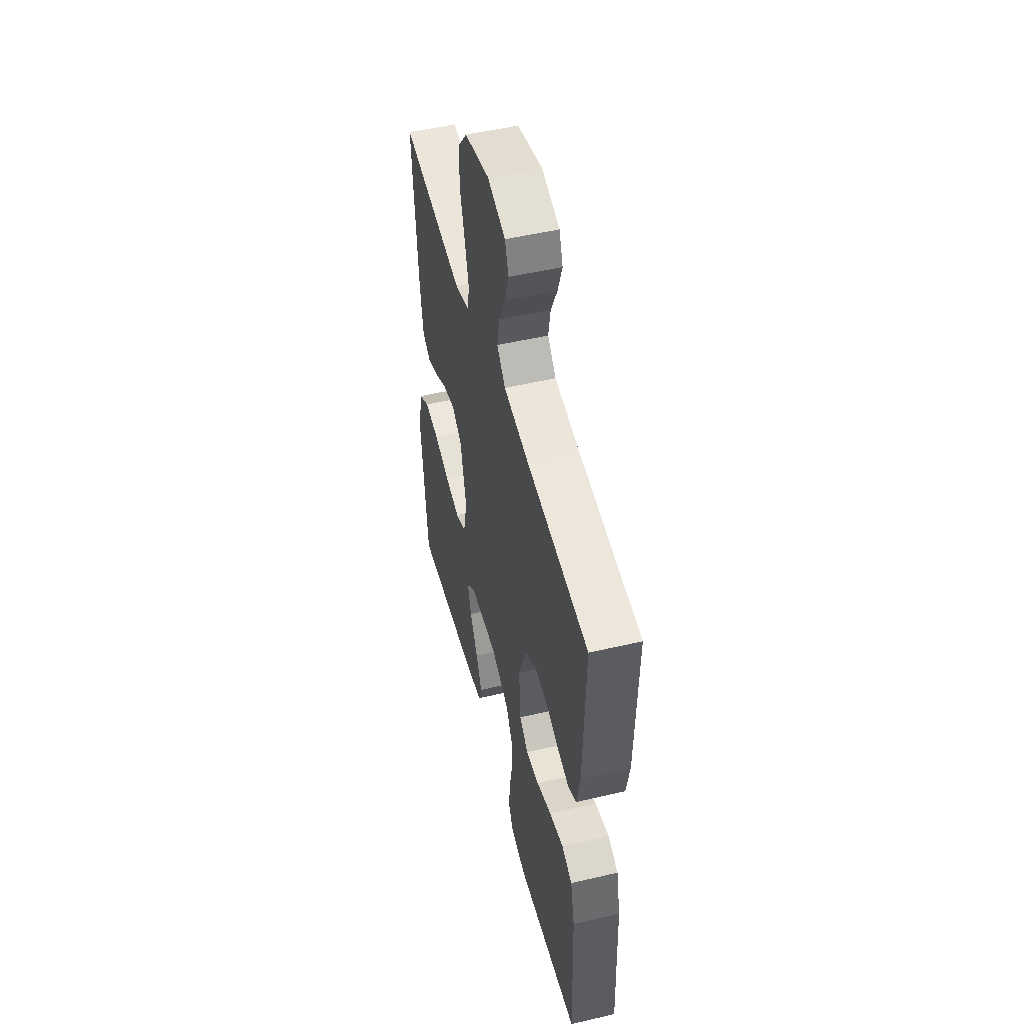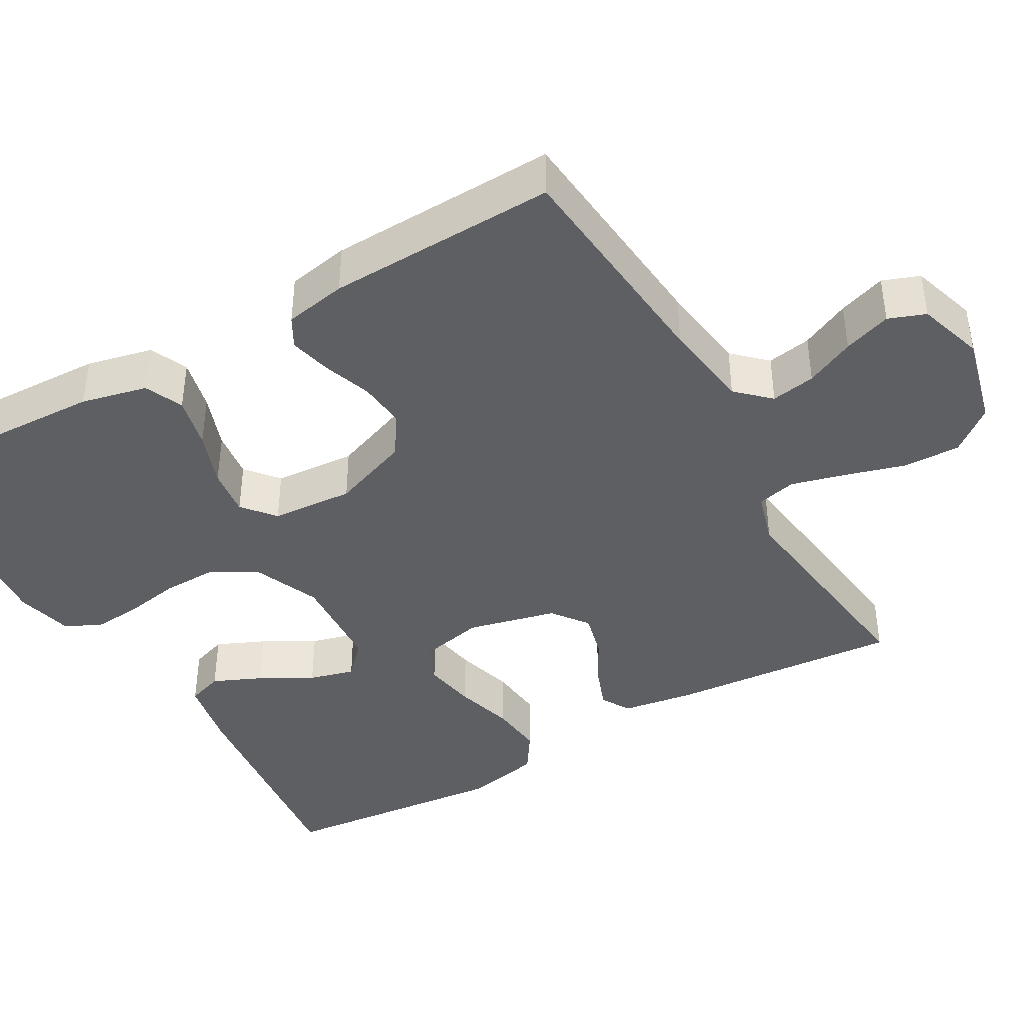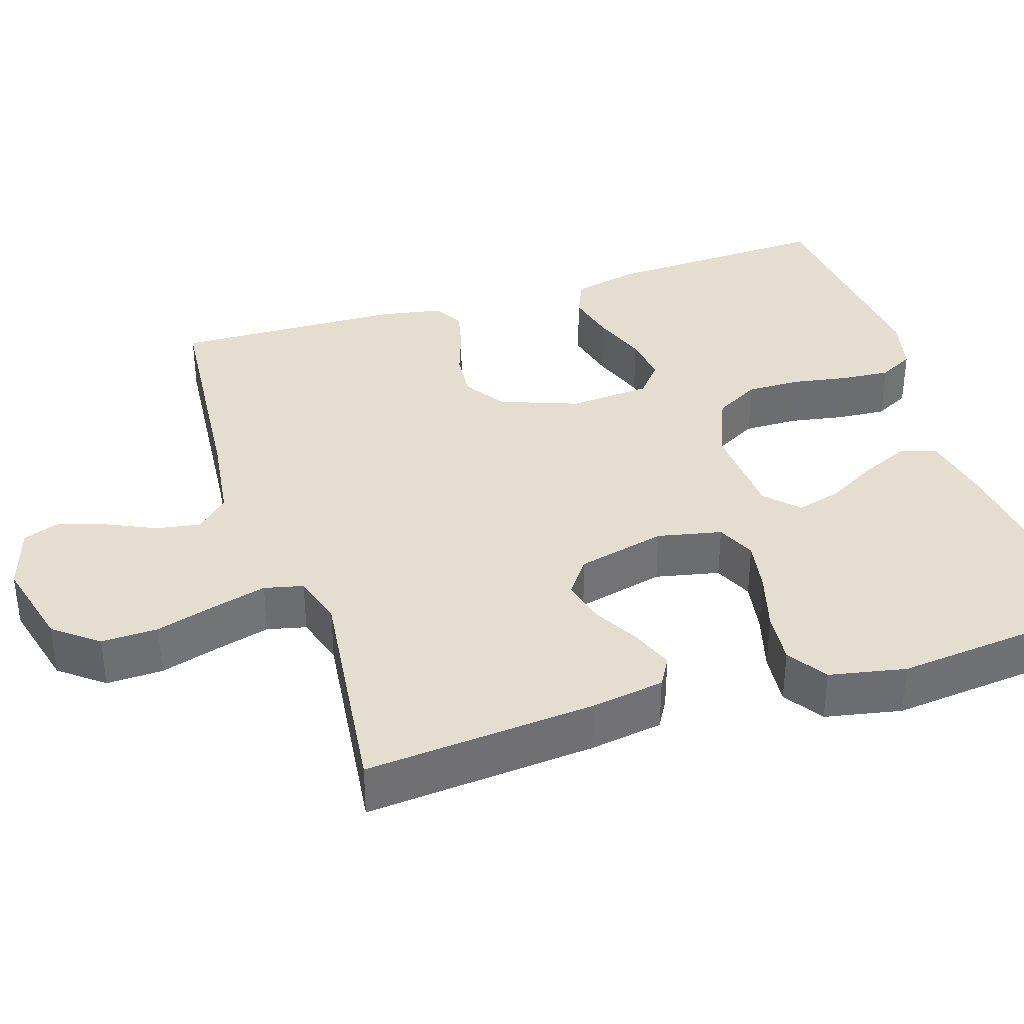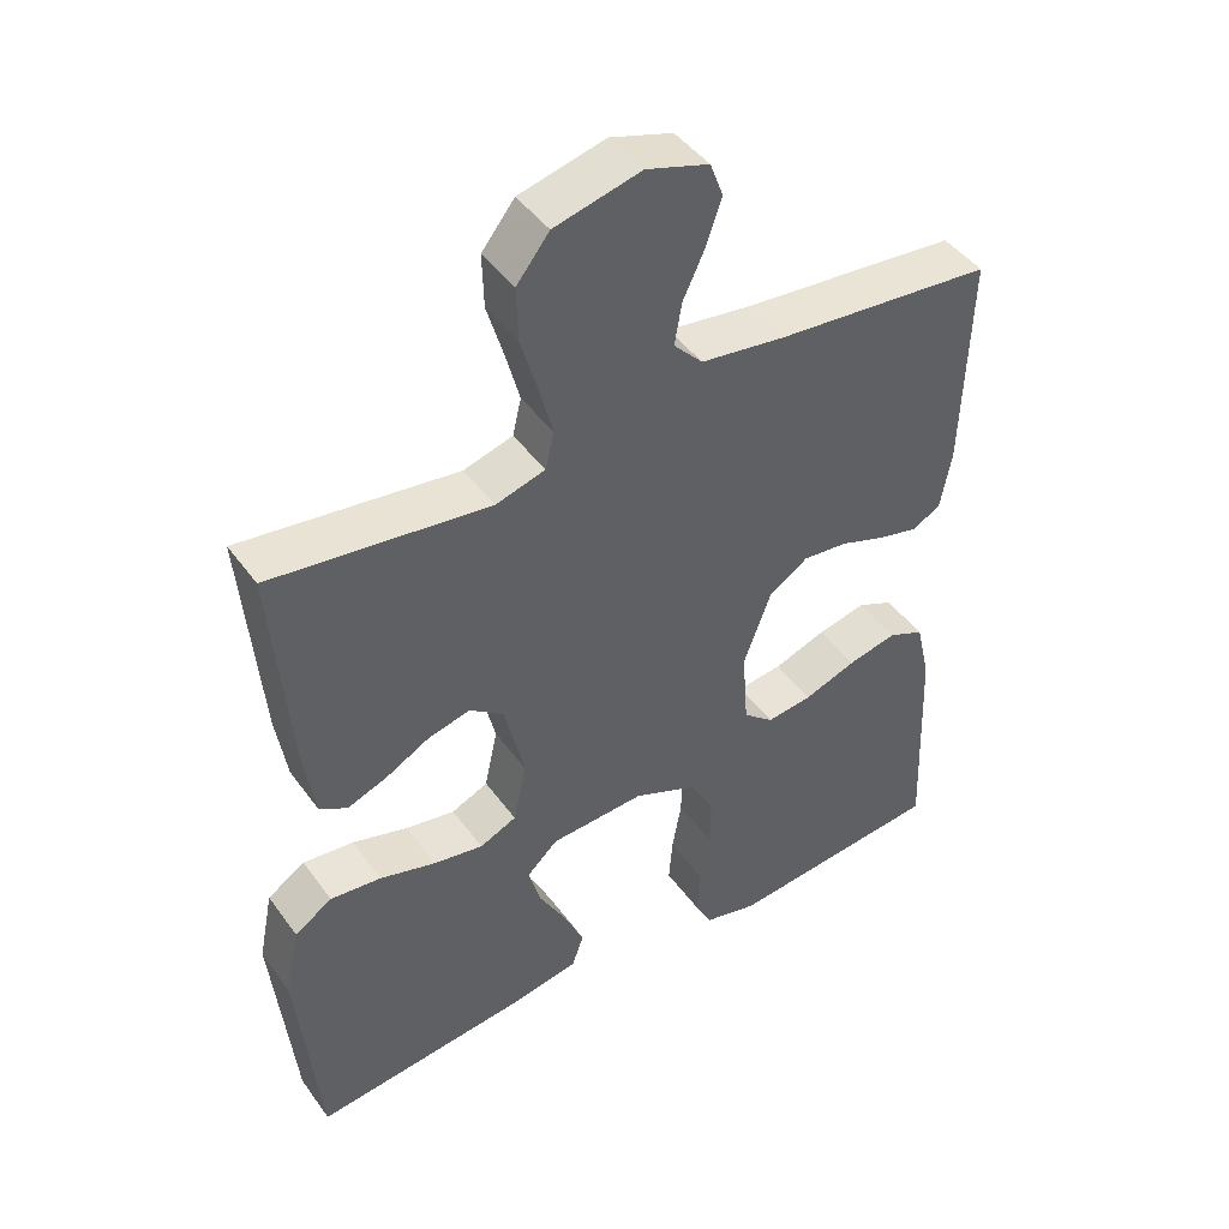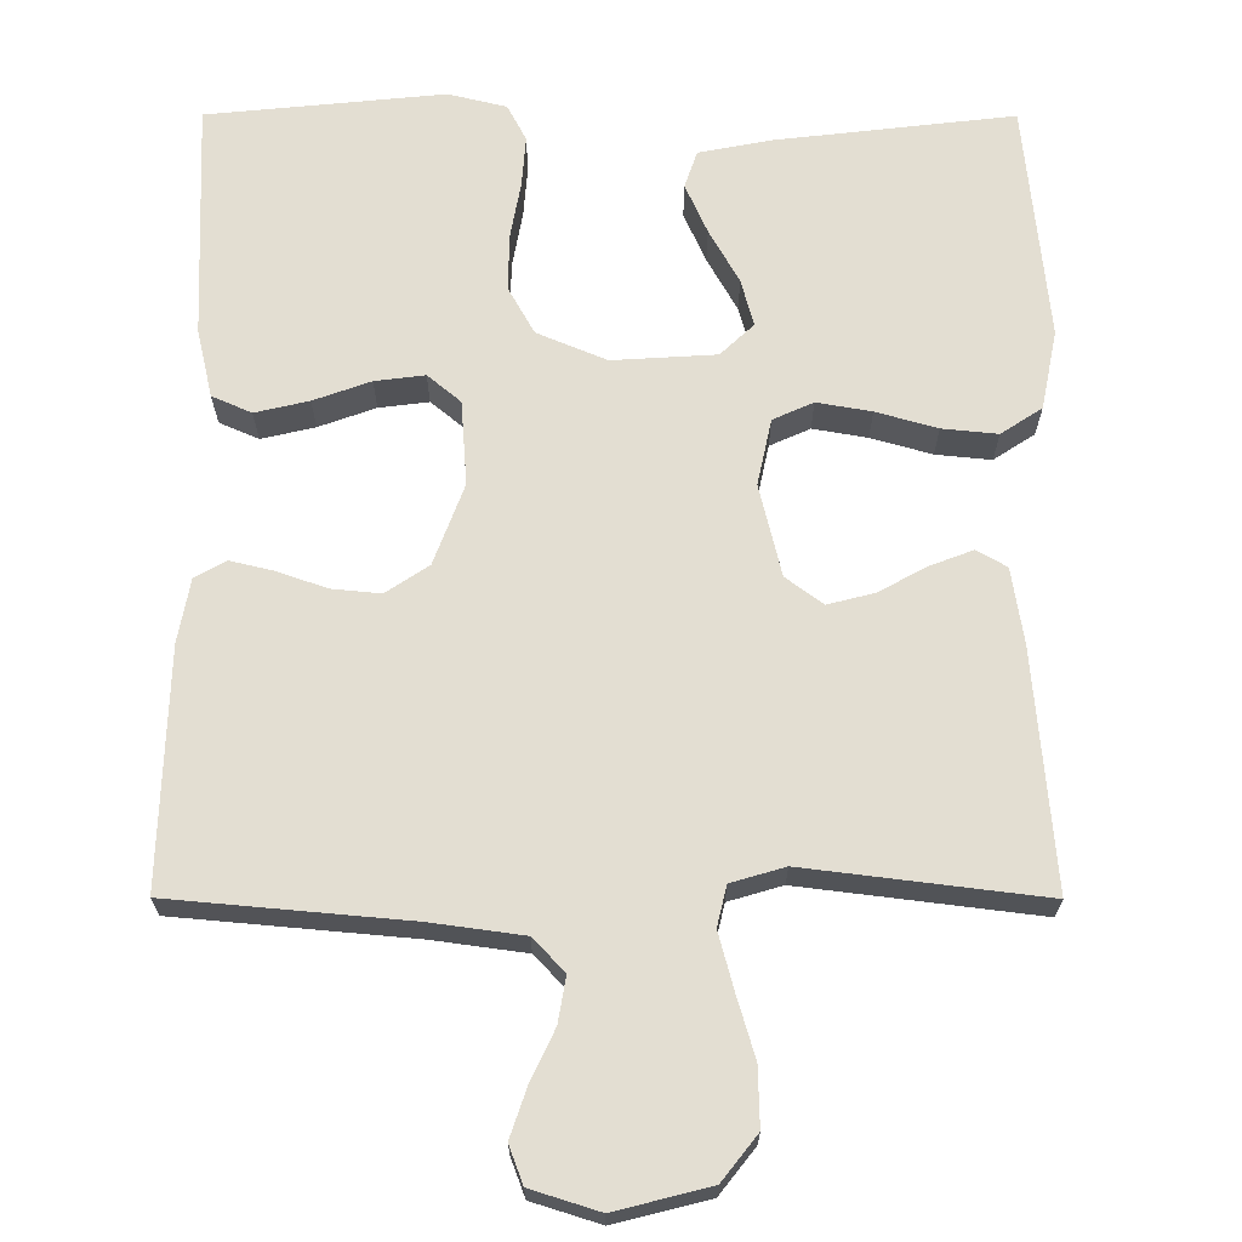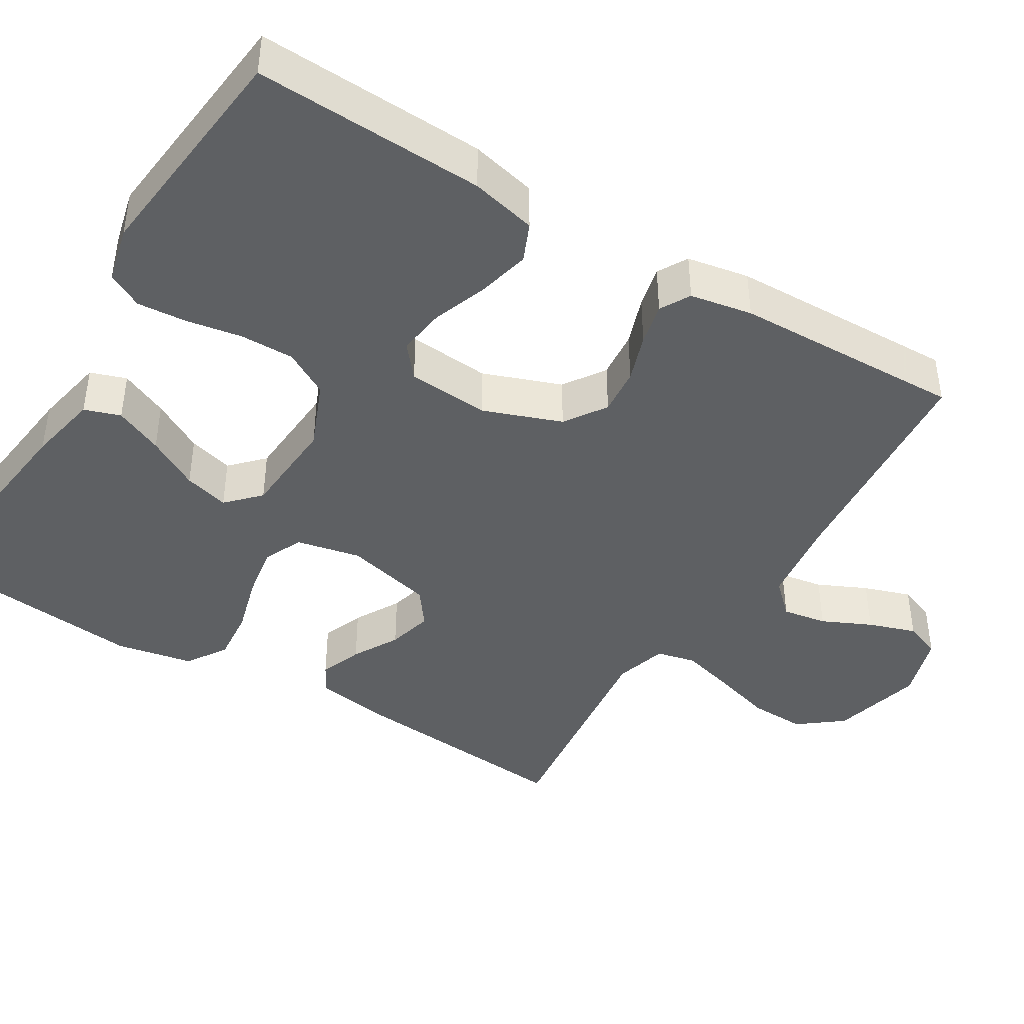
<metadata>
{"format":"obj","ext":"obj","renderer":"f3d","projection":"perspective","resolution":1024,"background":"white","views":[{"elev":50.5,"azim":-104.4,"up":"+Z"},{"elev":-41.3,"azim":-60.1,"up":"+Y"},{"elev":36.4,"azim":72.1,"up":"+Y"},{"elev":44.9,"azim":146.5,"up":"+Z"},{"elev":67.6,"azim":0.1,"up":"+Y"},{"elev":-42.5,"azim":-121.5,"up":"+Y"}]}
</metadata>
<code>
v -0.5 0.07 0.5
v -0.2 0.07 0.527
v -0.083 0.07 0.543
v -0.043 0.07 0.585
v -0.053 0.07 0.643
v -0.083 0.07 0.707
v -0.104 0.07 0.769
v -0.086 0.07 0.817
v 0 0.07 0.844
v 0.119 0.07 0.814
v 0.164 0.07 0.757
v 0.162 0.07 0.683
v 0.139 0.07 0.605
v 0.12 0.07 0.534
v 0.132 0.07 0.483
v 0.2 0.07 0.463
v 0.5 0.07 0.5
v 0.475 0.07 0.2
v 0.46 0.07 0.104
v 0.422 0.07 0.082
v 0.367 0.07 0.103
v 0.307 0.07 0.136
v 0.248 0.07 0.151
v 0.201 0.07 0.116
v 0.173 0.07 0
v 0.191 0.07 -0.084
v 0.242 0.07 -0.107
v 0.311 0.07 -0.095
v 0.388 0.07 -0.073
v 0.458 0.07 -0.066
v 0.51 0.07 -0.1
v 0.53 0.07 -0.2
v 0.5 0.07 -0.5
v 0.2 0.07 -0.465
v 0.107 0.07 -0.447
v 0.091 0.07 -0.4
v 0.119 0.07 -0.337
v 0.157 0.07 -0.269
v 0.173 0.07 -0.21
v 0.131 0.07 -0.17
v 0 0.07 -0.162
v -0.088 0.07 -0.199
v -0.121 0.07 -0.258
v -0.12 0.07 -0.329
v -0.107 0.07 -0.402
v -0.102 0.07 -0.466
v -0.126 0.07 -0.512
v -0.2 0.07 -0.53
v -0.5 0.07 -0.5
v -0.488 0.07 -0.2
v -0.468 0.07 -0.114
v -0.418 0.07 -0.092
v -0.35 0.07 -0.108
v -0.278 0.07 -0.134
v -0.215 0.07 -0.142
v -0.173 0.07 -0.107
v -0.165 0.07 0
v -0.203 0.07 0.102
v -0.257 0.07 0.138
v -0.319 0.07 0.132
v -0.382 0.07 0.11
v -0.437 0.07 0.097
v -0.476 0.07 0.119
v -0.491 0.07 0.2
v -0.5 0 0.5
v -0.2 0 0.527
v -0.083 0 0.543
v -0.043 0 0.585
v -0.053 0 0.643
v -0.083 0 0.707
v -0.104 0 0.769
v -0.086 0 0.817
v 0 0 0.844
v 0.119 0 0.814
v 0.164 0 0.757
v 0.162 0 0.683
v 0.139 0 0.605
v 0.12 0 0.534
v 0.132 0 0.483
v 0.2 0 0.463
v 0.5 0 0.5
v 0.475 0 0.2
v 0.46 0 0.104
v 0.422 0 0.082
v 0.367 0 0.103
v 0.307 0 0.136
v 0.248 0 0.151
v 0.201 0 0.116
v 0.173 0 0
v 0.191 0 -0.084
v 0.242 0 -0.107
v 0.311 0 -0.095
v 0.388 0 -0.073
v 0.458 0 -0.066
v 0.51 0 -0.1
v 0.53 0 -0.2
v 0.5 0 -0.5
v 0.2 0 -0.465
v 0.107 0 -0.447
v 0.091 0 -0.4
v 0.119 0 -0.337
v 0.157 0 -0.269
v 0.173 0 -0.21
v 0.131 0 -0.17
v 0 0 -0.162
v -0.088 0 -0.199
v -0.121 0 -0.258
v -0.12 0 -0.329
v -0.107 0 -0.402
v -0.102 0 -0.466
v -0.126 0 -0.512
v -0.2 0 -0.53
v -0.5 0 -0.5
v -0.488 0 -0.2
v -0.468 0 -0.114
v -0.418 0 -0.092
v -0.35 0 -0.108
v -0.278 0 -0.134
v -0.215 0 -0.142
v -0.173 0 -0.107
v -0.165 0 0
v -0.203 0 0.102
v -0.257 0 0.138
v -0.319 0 0.132
v -0.382 0 0.11
v -0.437 0 0.097
v -0.476 0 0.119
v -0.491 0 0.2
f 64 1 2
f 63 64 2
f 62 63 2
f 61 62 2
f 60 61 2
f 59 60 2 3
f 58 59 3 4
f 57 58 4
f 56 57 4
f 52 53 54
f 51 52 54
f 50 51 54
f 49 50 54
f 48 49 54
f 47 48 54
f 46 47 54
f 45 46 54
f 44 45 54
f 43 44 54 55
f 42 43 55 56
f 36 37 38
f 35 36 38
f 34 35 38
f 33 34 38
f 32 33 38
f 31 32 38
f 30 31 38
f 29 30 38
f 28 29 38
f 27 28 38 39
f 26 27 39 40
f 20 21 22
f 19 20 22
f 18 19 22
f 17 18 22
f 16 17 22
f 15 16 22 23
f 11 12 13
f 10 11 13
f 9 10 13
f 8 9 13
f 7 8 13
f 6 7 13
f 5 6 13
f 4 5 13 14
f 4 14 15
f 56 4 15
f 42 56 15
f 41 42 15
f 15 23 24
f 15 24 25
f 41 15 25
f 25 26 40 41
f 66 65 128
f 66 128 127
f 66 127 126
f 66 126 125
f 66 125 124
f 67 66 124 123
f 68 67 123 122
f 68 122 121
f 68 121 120
f 118 117 116
f 118 116 115
f 118 115 114
f 118 114 113
f 118 113 112
f 118 112 111
f 118 111 110
f 118 110 109
f 118 109 108
f 119 118 108 107
f 120 119 107 106
f 102 101 100
f 102 100 99
f 102 99 98
f 102 98 97
f 102 97 96
f 102 96 95
f 102 95 94
f 102 94 93
f 102 93 92
f 103 102 92 91
f 104 103 91 90
f 86 85 84
f 86 84 83
f 86 83 82
f 86 82 81
f 86 81 80
f 87 86 80 79
f 77 76 75
f 77 75 74
f 77 74 73
f 77 73 72
f 77 72 71
f 77 71 70
f 77 70 69
f 78 77 69 68
f 79 78 68
f 79 68 120
f 79 120 106
f 79 106 105
f 88 87 79
f 89 88 79
f 89 79 105
f 105 104 90 89
f 1 65 66 2
f 2 66 67 3
f 3 67 68 4
f 4 68 69 5
f 5 69 70 6
f 6 70 71 7
f 7 71 72 8
f 8 72 73 9
f 9 73 74 10
f 10 74 75 11
f 11 75 76 12
f 12 76 77 13
f 13 77 78 14
f 14 78 79 15
f 15 79 80 16
f 16 80 81 17
f 17 81 82 18
f 18 82 83 19
f 19 83 84 20
f 20 84 85 21
f 21 85 86 22
f 22 86 87 23
f 23 87 88 24
f 24 88 89 25
f 25 89 90 26
f 26 90 91 27
f 27 91 92 28
f 28 92 93 29
f 29 93 94 30
f 30 94 95 31
f 31 95 96 32
f 32 96 97 33
f 33 97 98 34
f 34 98 99 35
f 35 99 100 36
f 36 100 101 37
f 37 101 102 38
f 38 102 103 39
f 39 103 104 40
f 40 104 105 41
f 41 105 106 42
f 42 106 107 43
f 43 107 108 44
f 44 108 109 45
f 45 109 110 46
f 46 110 111 47
f 47 111 112 48
f 48 112 113 49
f 49 113 114 50
f 50 114 115 51
f 51 115 116 52
f 52 116 117 53
f 53 117 118 54
f 54 118 119 55
f 55 119 120 56
f 56 120 121 57
f 57 121 122 58
f 58 122 123 59
f 59 123 124 60
f 60 124 125 61
f 61 125 126 62
f 62 126 127 63
f 63 127 128 64
f 64 128 65 1

</code>
